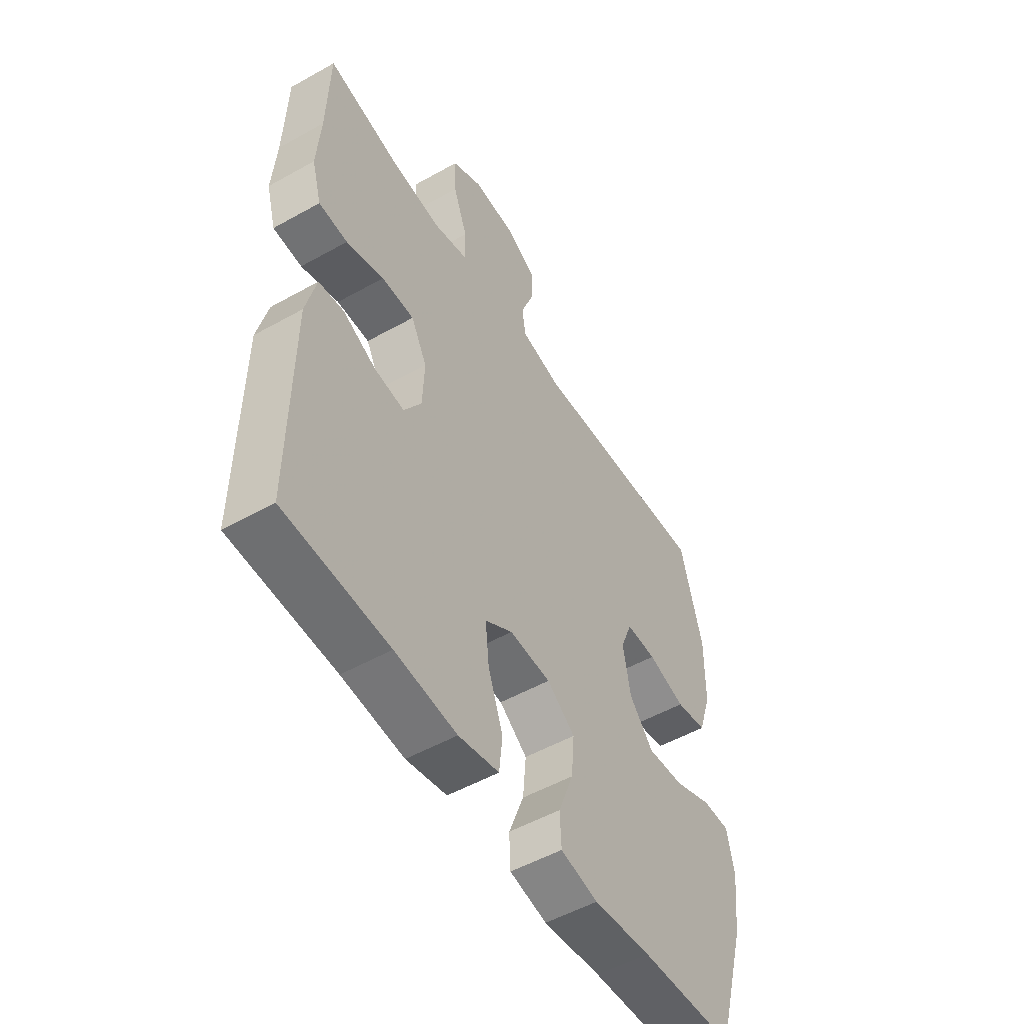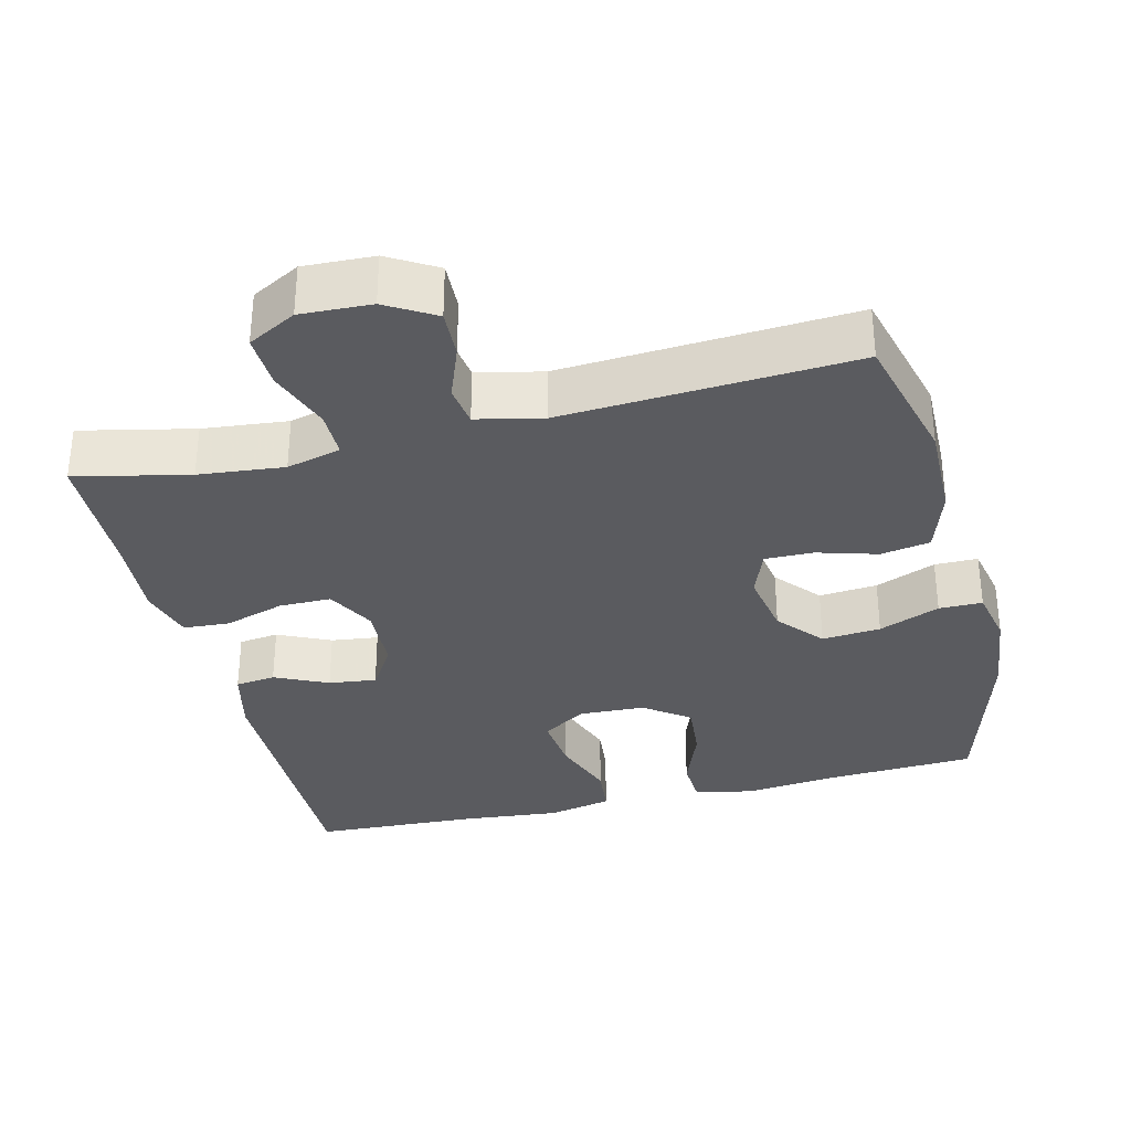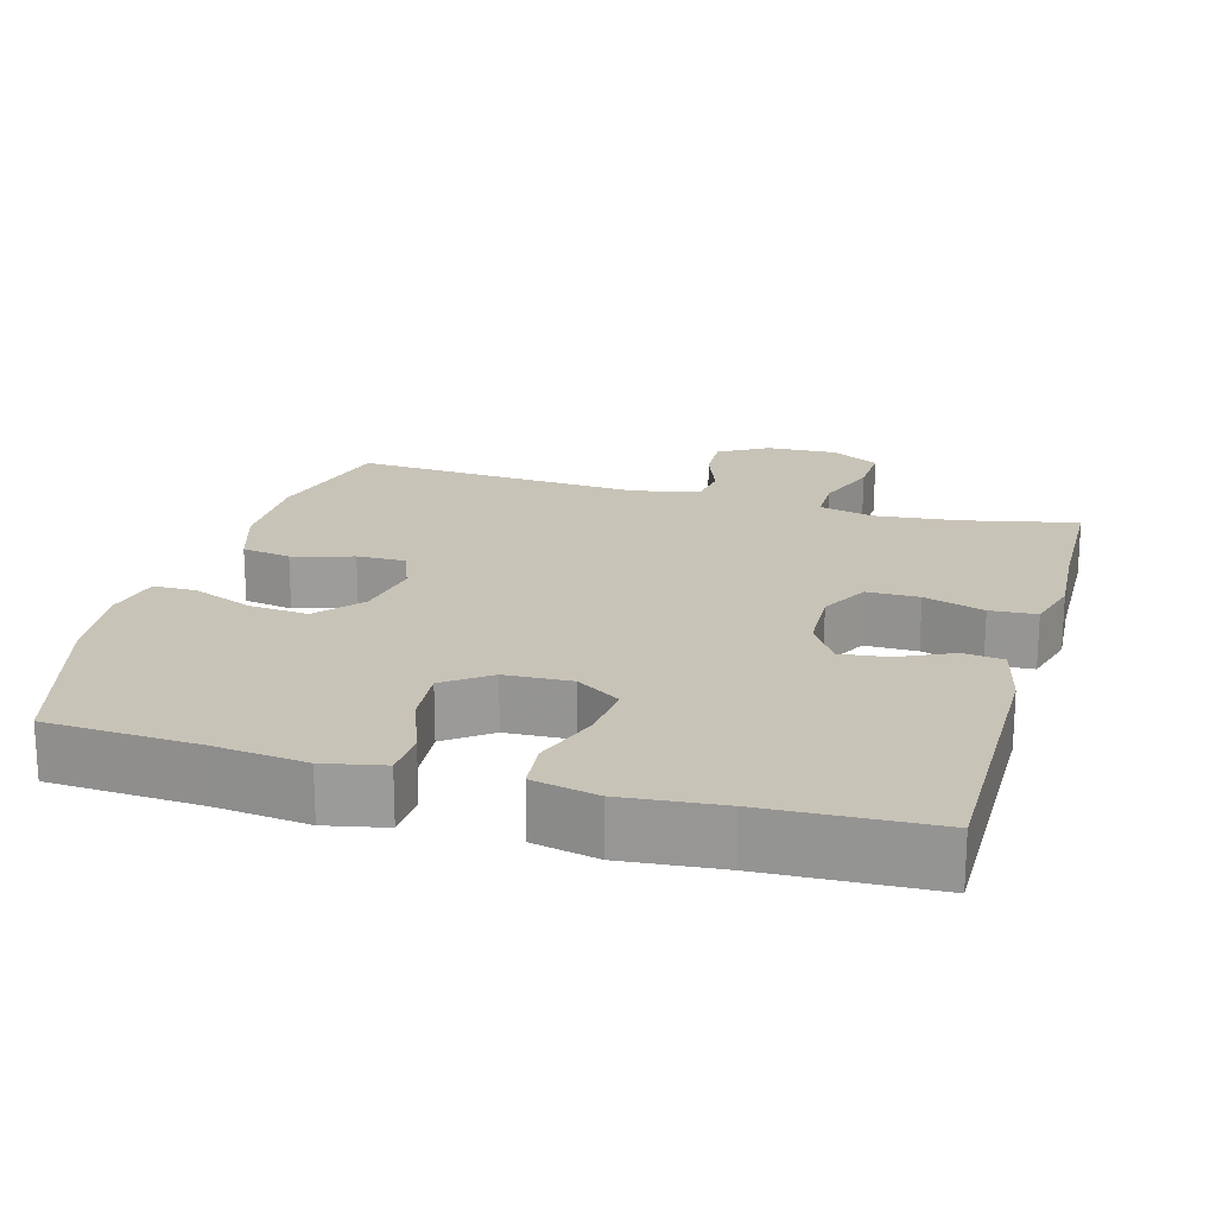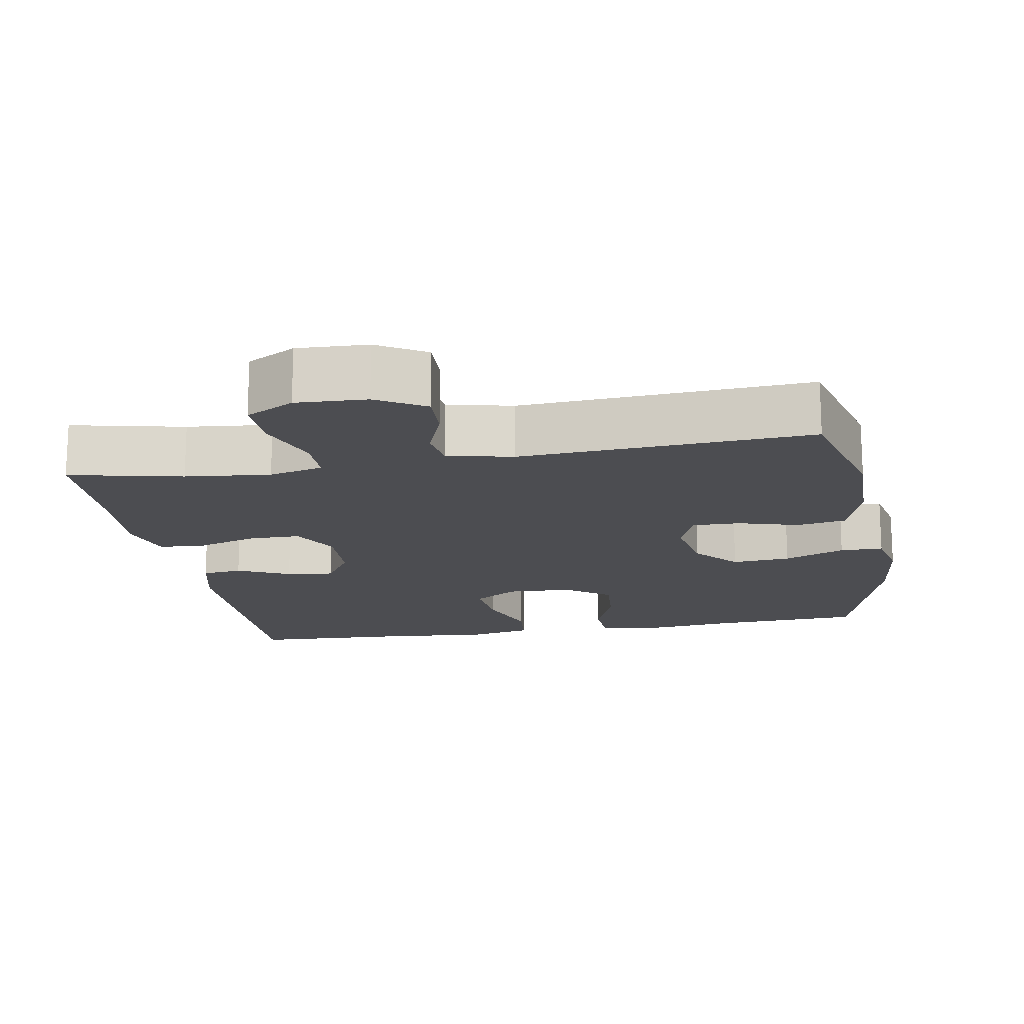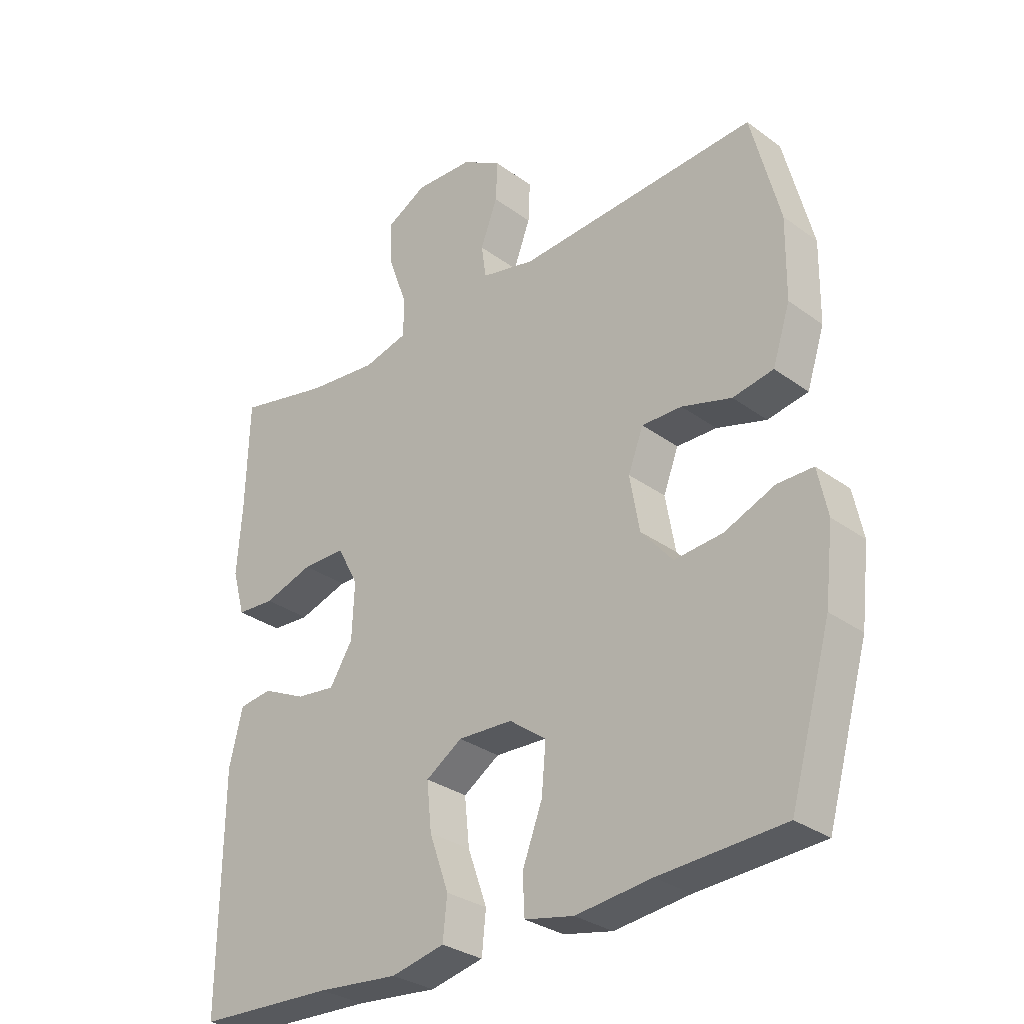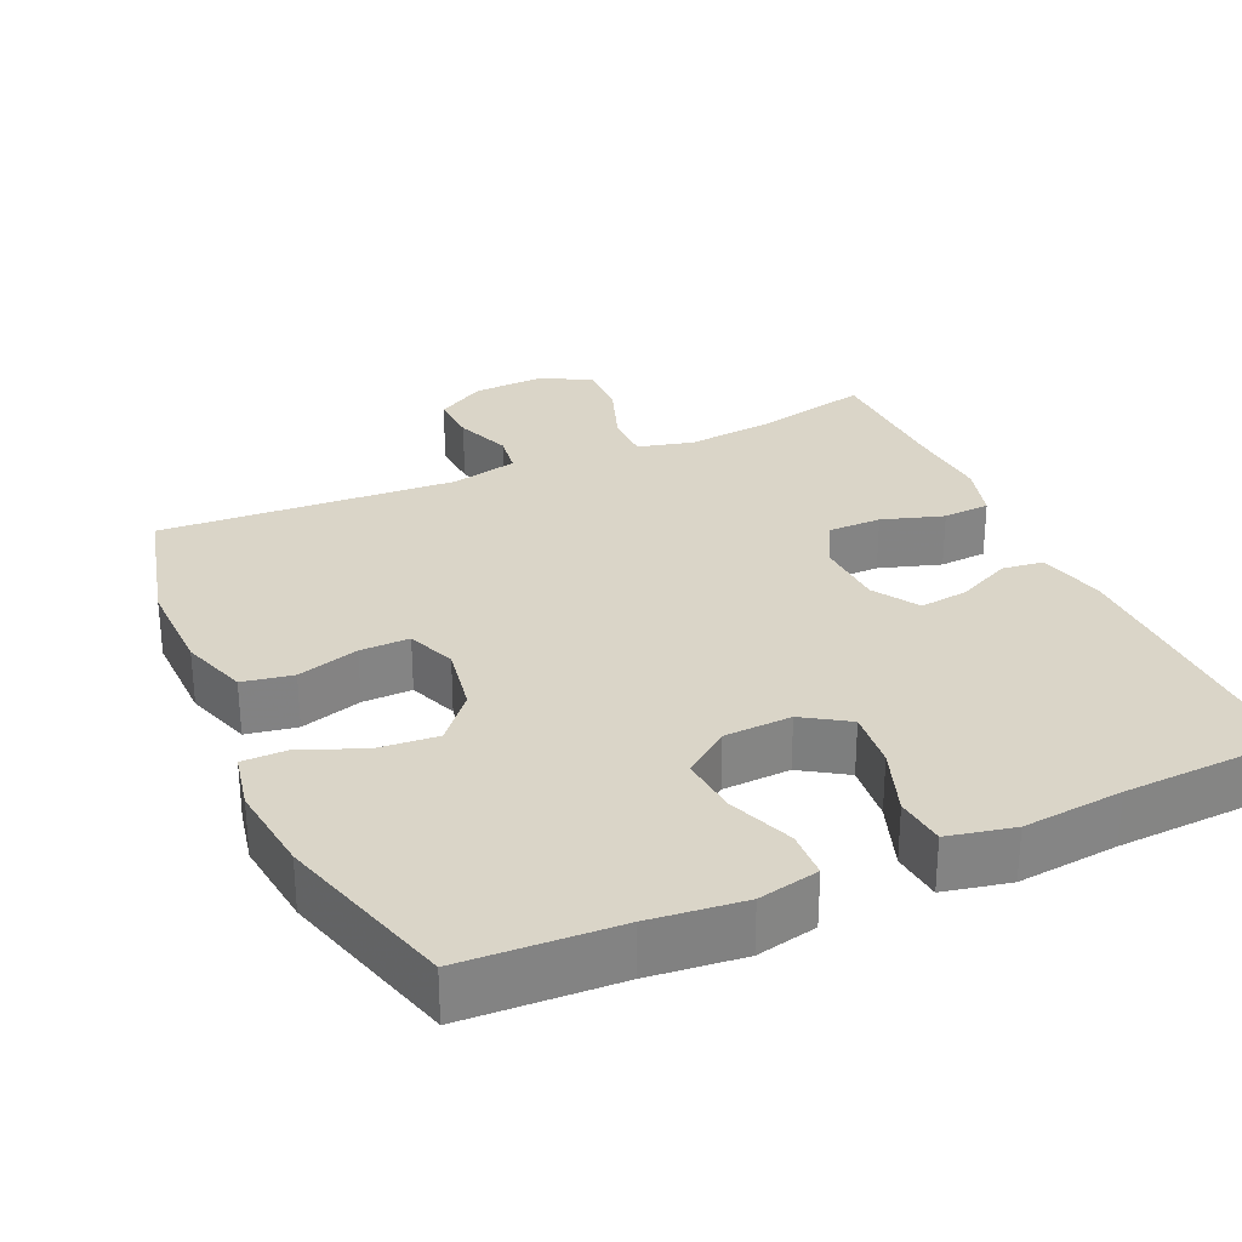
<metadata>
{"format":"obj","ext":"obj","renderer":"f3d","projection":"perspective","resolution":1024,"background":"white","views":[{"elev":-52.5,"azim":-58.9,"up":"+Z"},{"elev":-32.9,"azim":13.9,"up":"+Y"},{"elev":19.8,"azim":-164.1,"up":"+Y"},{"elev":-16.2,"azim":10.0,"up":"+Y"},{"elev":-30.7,"azim":43.7,"up":"+Z"},{"elev":29.3,"azim":155.7,"up":"+Y"}]}
</metadata>
<code>
v -0.5 0.07 -0.5
v -0.497 0.07 -0.123
v -0.475 0.07 -0.032
v -0.42 0.07 -0.025
v -0.348 0.07 -0.059
v -0.283 0.07 -0.067
v -0.245 0.07 -0.006
v -0.241 0.07 0.086
v -0.276 0.07 0.152
v -0.347 0.07 0.152
v -0.429 0.07 0.126
v -0.492 0.07 0.13
v -0.513 0.07 0.205
v -0.505 0.07 0.319
v -0.5 0.07 0.5
v -0.346 0.07 0.466
v -0.23 0.07 0.454
v -0.156 0.07 0.473
v -0.156 0.07 0.537
v -0.187 0.07 0.623
v -0.19 0.07 0.697
v -0.124 0.07 0.733
v -0.028 0.07 0.729
v 0.038 0.07 0.69
v 0.035 0.07 0.624
v 0.007 0.07 0.55
v 0.015 0.07 0.495
v 0.104 0.07 0.475
v 0.5 0.07 0.5
v 0.547 0.07 0.317
v 0.545 0.07 0.186
v 0.516 0.07 0.097
v 0.449 0.07 0.085
v 0.367 0.07 0.109
v 0.301 0.07 0.11
v 0.276 0.07 0.045
v 0.292 0.07 -0.046
v 0.344 0.07 -0.107
v 0.424 0.07 -0.1
v 0.507 0.07 -0.066
v 0.566 0.07 -0.066
v 0.582 0.07 -0.143
v 0.568 0.07 -0.263
v 0.5 0.07 -0.5
v 0.295 0.07 -0.511
v 0.17 0.07 -0.525
v 0.089 0.07 -0.508
v 0.086 0.07 -0.445
v 0.119 0.07 -0.358
v 0.126 0.07 -0.279
v 0.065 0.07 -0.234
v -0.025 0.07 -0.23
v -0.085 0.07 -0.269
v -0.077 0.07 -0.347
v -0.045 0.07 -0.437
v -0.052 0.07 -0.504
v -0.14 0.07 -0.523
v -0.274 0.07 -0.51
v -0.5 0 -0.5
v -0.497 0 -0.123
v -0.475 0 -0.032
v -0.42 0 -0.025
v -0.348 0 -0.059
v -0.283 0 -0.067
v -0.245 0 -0.006
v -0.241 0 0.086
v -0.276 0 0.152
v -0.347 0 0.152
v -0.429 0 0.126
v -0.492 0 0.13
v -0.513 0 0.205
v -0.505 0 0.319
v -0.5 0 0.5
v -0.346 0 0.466
v -0.23 0 0.454
v -0.156 0 0.473
v -0.156 0 0.537
v -0.187 0 0.623
v -0.19 0 0.697
v -0.124 0 0.733
v -0.028 0 0.729
v 0.038 0 0.69
v 0.035 0 0.624
v 0.007 0 0.55
v 0.015 0 0.495
v 0.104 0 0.475
v 0.5 0 0.5
v 0.547 0 0.317
v 0.545 0 0.186
v 0.516 0 0.097
v 0.449 0 0.085
v 0.367 0 0.109
v 0.301 0 0.11
v 0.276 0 0.045
v 0.292 0 -0.046
v 0.344 0 -0.107
v 0.424 0 -0.1
v 0.507 0 -0.066
v 0.566 0 -0.066
v 0.582 0 -0.143
v 0.568 0 -0.263
v 0.5 0 -0.5
v 0.295 0 -0.511
v 0.17 0 -0.525
v 0.089 0 -0.508
v 0.086 0 -0.445
v 0.119 0 -0.358
v 0.126 0 -0.279
v 0.065 0 -0.234
v -0.025 0 -0.23
v -0.085 0 -0.269
v -0.077 0 -0.347
v -0.045 0 -0.437
v -0.052 0 -0.504
v -0.14 0 -0.523
v -0.274 0 -0.51
f 56 57 58
f 55 56 58
f 54 55 58
f 3 4 5
f 2 3 5
f 1 2 5
f 58 1 5
f 54 58 5
f 53 54 5
f 52 53 5 6
f 51 52 6 7
f 47 48 49
f 46 47 49
f 45 46 49
f 45 49 50
f 44 45 50
f 43 44 50
f 42 43 50
f 41 42 50
f 40 41 50
f 39 40 50
f 38 39 50 51
f 32 33 34
f 31 32 34
f 30 31 34
f 29 30 34
f 28 29 34
f 27 28 34 35
f 24 25 26
f 23 24 26
f 22 23 26
f 21 22 26
f 20 21 26
f 19 20 26
f 18 19 26 27
f 27 35 36
f 18 27 36
f 17 18 36
f 14 15 16
f 14 16 17
f 13 14 17
f 12 13 17
f 11 12 17
f 10 11 17
f 51 7 8
f 38 51 8
f 37 38 8
f 37 8 9
f 36 37 9
f 17 36 9
f 9 10 17
f 116 115 114
f 116 114 113
f 116 113 112
f 63 62 61
f 63 61 60
f 63 60 59
f 63 59 116
f 63 116 112
f 63 112 111
f 64 63 111 110
f 65 64 110 109
f 107 106 105
f 107 105 104
f 107 104 103
f 108 107 103
f 108 103 102
f 108 102 101
f 108 101 100
f 108 100 99
f 108 99 98
f 108 98 97
f 109 108 97 96
f 92 91 90
f 92 90 89
f 92 89 88
f 92 88 87
f 92 87 86
f 93 92 86 85
f 84 83 82
f 84 82 81
f 84 81 80
f 84 80 79
f 84 79 78
f 84 78 77
f 85 84 77 76
f 94 93 85
f 94 85 76
f 94 76 75
f 74 73 72
f 75 74 72
f 75 72 71
f 75 71 70
f 75 70 69
f 75 69 68
f 66 65 109
f 66 109 96
f 66 96 95
f 67 66 95
f 67 95 94
f 67 94 75
f 75 68 67
f 1 59 60 2
f 2 60 61 3
f 3 61 62 4
f 4 62 63 5
f 5 63 64 6
f 6 64 65 7
f 7 65 66 8
f 8 66 67 9
f 9 67 68 10
f 10 68 69 11
f 11 69 70 12
f 12 70 71 13
f 13 71 72 14
f 14 72 73 15
f 15 73 74 16
f 16 74 75 17
f 17 75 76 18
f 18 76 77 19
f 19 77 78 20
f 20 78 79 21
f 21 79 80 22
f 22 80 81 23
f 23 81 82 24
f 24 82 83 25
f 25 83 84 26
f 26 84 85 27
f 27 85 86 28
f 28 86 87 29
f 29 87 88 30
f 30 88 89 31
f 31 89 90 32
f 32 90 91 33
f 33 91 92 34
f 34 92 93 35
f 35 93 94 36
f 36 94 95 37
f 37 95 96 38
f 38 96 97 39
f 39 97 98 40
f 40 98 99 41
f 41 99 100 42
f 42 100 101 43
f 43 101 102 44
f 44 102 103 45
f 45 103 104 46
f 46 104 105 47
f 47 105 106 48
f 48 106 107 49
f 49 107 108 50
f 50 108 109 51
f 51 109 110 52
f 52 110 111 53
f 53 111 112 54
f 54 112 113 55
f 55 113 114 56
f 56 114 115 57
f 57 115 116 58
f 58 116 59 1

</code>
